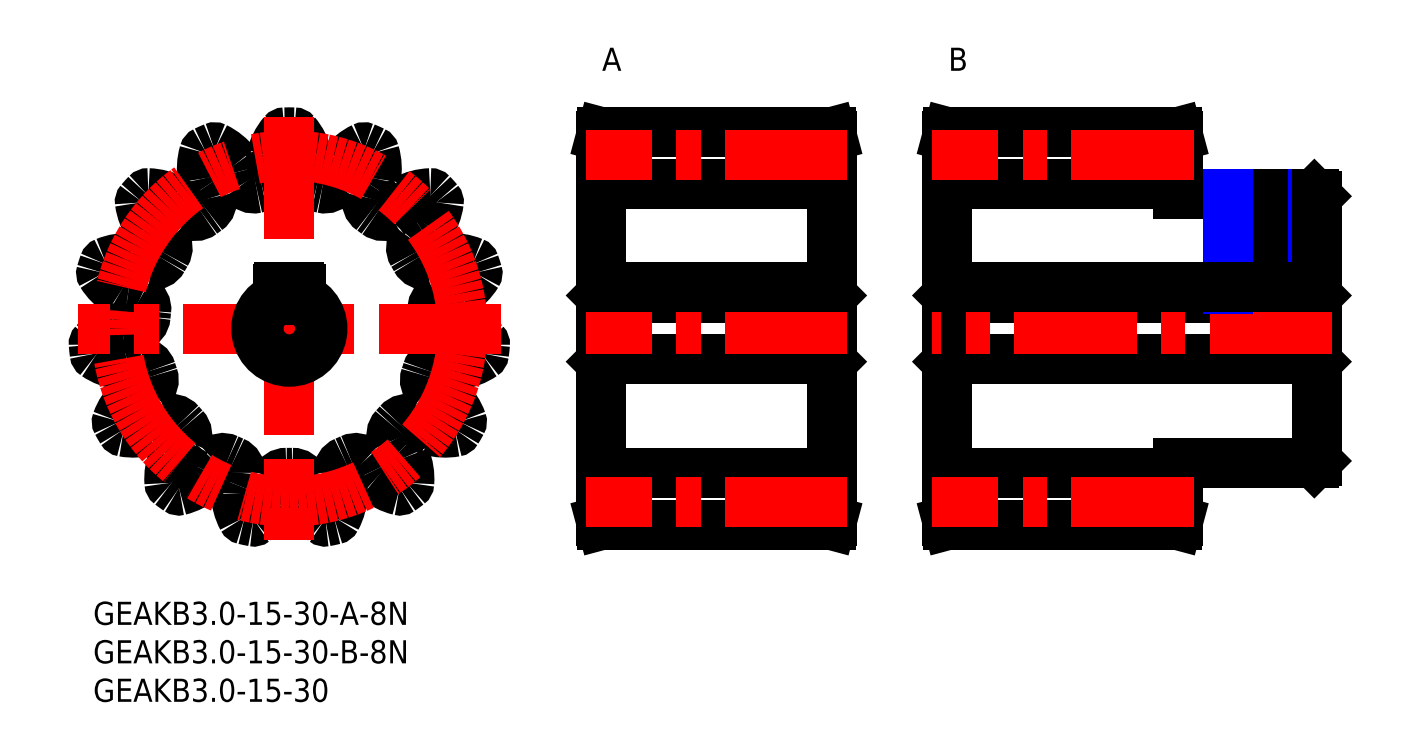
<metadata>
{"format":"dxf","ext":"dxf","renderer":"ezdxf+matplotlib","layout":"modelspace","background":"white","min_lineweight":24,"dpi":150}
</metadata>
<code>
0
SECTION
2
ENTITIES
0
INSERT
8
MSM_CONTINUOUS
2
*U2
10
0
20
0
30
0
0
INSERT
8
MSM_CONTINUOUS
2
*U3
10
0
20
0
30
0
0
INSERT
8
MSM_CONTINUOUS
2
*U5
10
0
20
0
30
0
0
INSERT
8
MSM_CONTINUOUS
2
*U6
10
0
20
0
30
0
0
INSERT
8
MSM_CONTINUOUS
2
*U7
10
0
20
0
30
0
0
LINE
8
MSM_CONTINUOUS
10
111.3
20
39.5
30
0
11
111.3
21
31.5
31
0
0
LINE
8
MSM_CONTINUOUS
10
111.1
20
61
30
0
11
111
21
60.5
31
0
0
LINE
8
MSM_CONTINUOUS
10
111
20
60.5
30
0
11
111
21
10.5
31
0
0
LINE
8
MSM_CONTINUOUS
10
111
20
39.8
30
0
11
111.3
21
39.5
31
0
0
LINE
8
MSM_CONTINUOUS
10
111.3
20
31.5
30
0
11
111
21
31.2
31
0
0
LINE
8
MSM_CONTINUOUS
10
159
20
18.3
30
0
11
159
21
52.7
31
0
0
LINE
8
MSM_CONTINUOUS
10
158.7
20
53
30
0
11
141
21
53
31
0
0
LINE
8
MSM_CONTINUOUS
10
141
20
53
30
0
11
141
21
60.5
31
0
0
LINE
8
MSM_CONTINUOUS
10
141
20
60.5
30
0
11
140.9
21
61
31
0
0
LINE
8
MSM_CONTINUOUS
10
140.9
20
61
30
0
11
111.1
21
61
31
0
0
LINE
8
MSM_CONTINUOUS
10
158.7
20
39.5
30
0
11
111.3
21
39.5
31
0
0
LINE
8
MSM_CONTINUOUS
10
158.7
20
39.5
30
0
11
159
21
39.8
31
0
0
LINE
8
MSM_CONTINUOUS
10
158.7
20
39.5
30
0
11
158.7
21
31.5
31
0
0
LINE
8
MSM_CONTINUOUS
10
159
20
52.7
30
0
11
158.7
21
53
31
0
0
LINE
8
MSM_CONTINUOUS
10
159
20
31.2
30
0
11
158.7
21
31.5
31
0
0
LINE
8
MSM_CONTINUOUS
10
111.3
20
31.5
30
0
11
158.7
21
31.5
31
0
0
LINE
8
MSM_CONTINUOUS
10
96
20
10.5
30
0
11
96
21
60.5
31
0
0
LINE
8
MSM_CONTINUOUS
10
66
20
10.5
30
0
11
66
21
60.5
31
0
0
LINE
8
MSM_CONTINUOUS
10
66.3
20
39.5
30
0
11
66.3
21
31.5
31
0
0
LINE
8
MSM_CONTINUOUS
10
95.7
20
39.5
30
0
11
95.7
21
31.5
31
0
0
LINE
8
MSM_CONTINUOUS
10
66.13
20
61
30
0
11
66
21
60.5
31
0
0
LINE
8
MSM_CONTINUOUS
10
66
20
39.8
30
0
11
66.3
21
39.5
31
0
0
LINE
8
MSM_CONTINUOUS
10
95.7
20
39.5
30
0
11
66.3
21
39.5
31
0
0
LINE
8
MSM_CONTINUOUS
10
95.7
20
39.5
30
0
11
96
21
39.8
31
0
0
LINE
8
MSM_CONTINUOUS
10
95.87
20
61
30
0
11
66.13
21
61
31
0
0
LINE
8
MSM_CONTINUOUS
10
96
20
60.5
30
0
11
95.87
21
61
31
0
0
LINE
8
MSM_CONTINUOUS
10
66.3
20
31.5
30
0
11
66
21
31.2
31
0
0
LINE
8
MSM_CONTINUOUS
10
96
20
31.2
30
0
11
95.7
21
31.5
31
0
0
LINE
8
MSM_CONTINUOUS
10
66.3
20
31.5
30
0
11
95.7
21
31.5
31
0
0
ARC
8
MSM_CONTINUOUS
10
46.47
20
40.23
30
0
40
4.615
50
255.3
51
275.7
0
ARC
8
MSM_CONTINUOUS
10
25.5
20
35.5
30
0
40
25.5
50
88.66
51
91.34
0
ARC
8
MSM_CONTINUOUS
10
24.91
20
60.69
30
0
40
0.3
50
91.34
51
140
0
ARC
8
MSM_CONTINUOUS
10
30.43
20
56.06
30
0
40
7.5
50
140
51
166
0
ARC
8
MSM_CONTINUOUS
10
25.5
20
57.29
30
0
40
2.424
50
166
51
191.7
0
ARC
8
MSM_CONTINUOUS
10
18.61
20
55.86
30
0
40
4.615
50
351.3
51
11.7
0
ARC
8
MSM_CONTINUOUS
10
21.69
20
55.39
30
0
40
1.5
50
280.9
51
351.3
0
ARC
8
MSM_CONTINUOUS
10
25.5
20
35.5
30
0
40
18.75
50
100.9
51
103.1
0
ARC
8
MSM_CONTINUOUS
10
20.89
20
55.22
30
0
40
1.5
50
212.7
51
283.1
0
ARC
8
MSM_CONTINUOUS
10
23.52
20
56.9
30
0
40
4.615
50
192.3
51
212.7
0
ARC
8
MSM_CONTINUOUS
10
16.64
20
55.41
30
0
40
2.424
50
12.26
51
38
0
ARC
8
MSM_CONTINUOUS
10
12.64
20
52.28
30
0
40
7.5
50
38
51
64.03
0
ARC
8
MSM_CONTINUOUS
10
15.79
20
58.75
30
0
40
0.3
50
64.03
51
112.7
0
ARC
8
MSM_CONTINUOUS
10
25.5
20
35.5
30
0
40
25.5
50
112.7
51
115.3
0
ARC
8
MSM_CONTINUOUS
10
14.72
20
58.28
30
0
40
0.3
50
115.3
51
164
0
ARC
8
MSM_CONTINUOUS
10
21.64
20
56.29
30
0
40
7.5
50
164
51
190
0
ARC
8
MSM_CONTINUOUS
10
16.64
20
55.41
30
0
40
2.424
50
190
51
215.7
0
ARC
8
MSM_CONTINUOUS
10
10.92
20
51.3
30
0
40
4.615
50
15.25
51
35.7
0
ARC
8
MSM_CONTINUOUS
10
13.93
20
52.12
30
0
40
1.5
50
304.9
51
15.25
0
ARC
8
MSM_CONTINUOUS
10
25.5
20
35.5
30
0
40
18.75
50
124.9
51
127.1
0
ARC
8
MSM_CONTINUOUS
10
13.27
20
51.64
30
0
40
1.5
50
236.7
51
307.1
0
ARC
8
MSM_CONTINUOUS
10
14.98
20
54.25
30
0
40
4.615
50
216.3
51
236.7
0
ARC
8
MSM_CONTINUOUS
10
9.307
20
50.08
30
0
40
2.424
50
36.26
51
62
0
ARC
8
MSM_CONTINUOUS
10
6.924
20
45.6
30
0
40
7.5
50
62
51
88.03
0
ARC
8
MSM_CONTINUOUS
10
7.171
20
52.79
30
0
40
0.3
50
88.03
51
136.7
0
ARC
8
MSM_CONTINUOUS
10
25.5
20
35.5
30
0
40
25.5
50
136.7
51
139.3
0
ARC
8
MSM_CONTINUOUS
10
6.384
20
51.92
30
0
40
0.3
50
139.3
51
188
0
ARC
8
MSM_CONTINUOUS
10
13.51
20
52.92
30
0
40
7.5
50
188
51
214
0
ARC
8
MSM_CONTINUOUS
10
9.307
20
50.08
30
0
40
2.424
50
214
51
239.7
0
ARC
8
MSM_CONTINUOUS
10
5.756
20
44
30
0
40
4.615
50
39.25
51
59.7
0
ARC
8
MSM_CONTINUOUS
10
8.169
20
45.97
30
0
40
1.5
50
328.9
51
39.25
0
ARC
8
MSM_CONTINUOUS
10
25.5
20
35.5
30
0
40
18.75
50
148.9
51
151.1
0
ARC
8
MSM_CONTINUOUS
10
7.764
20
45.27
30
0
40
1.5
50
260.7
51
331.1
0
ARC
8
MSM_CONTINUOUS
10
8.265
20
48.35
30
0
40
4.615
50
240.3
51
260.7
0
ARC
8
MSM_CONTINUOUS
10
4.776
20
42.23
30
0
40
2.424
50
60.26
51
86
0
ARC
8
MSM_CONTINUOUS
10
4.422
20
37.17
30
0
40
7.5
50
86
51
112
0
ARC
8
MSM_CONTINUOUS
10
1.722
20
43.84
30
0
40
0.3
50
112
51
160.7
0
ARC
8
MSM_CONTINUOUS
10
25.5
20
35.5
30
0
40
25.5
50
160.7
51
163.3
0
ARC
8
MSM_CONTINUOUS
10
1.358
20
42.73
30
0
40
0.3
50
163.3
51
212
0
ARC
8
MSM_CONTINUOUS
10
7.466
20
46.54
30
0
40
7.5
50
212
51
238
0
ARC
8
MSM_CONTINUOUS
10
4.776
20
42.23
30
0
40
2.424
50
238
51
263.7
0
ARC
8
MSM_CONTINUOUS
10
4.005
20
35.24
30
0
40
4.615
50
63.25
51
83.7
0
ARC
8
MSM_CONTINUOUS
10
5.407
20
38.02
30
0
40
1.5
50
352.9
51
63.25
0
ARC
8
MSM_CONTINUOUS
10
25.5
20
35.5
30
0
40
18.75
50
172.9
51
175.1
0
ARC
8
MSM_CONTINUOUS
10
5.323
20
37.21
30
0
40
1.5
50
284.7
51
355.1
0
ARC
8
MSM_CONTINUOUS
10
4.53
20
40.23
30
0
40
4.615
50
264.3
51
284.7
0
ARC
8
MSM_CONTINUOUS
10
3.829
20
33.22
30
0
40
2.424
50
84.26
51
110
0
ARC
8
MSM_CONTINUOUS
10
5.565
20
28.45
30
0
40
7.5
50
110
51
136
0
ARC
8
MSM_CONTINUOUS
10
0.3834
20
33.45
30
0
40
0.3
50
136
51
184.7
0
ARC
8
MSM_CONTINUOUS
10
25.5
20
35.5
30
0
40
25.5
50
184.7
51
187.3
0
ARC
8
MSM_CONTINUOUS
10
0.5063
20
32.28
30
0
40
0.3
50
187.3
51
236
0
ARC
8
MSM_CONTINUOUS
10
4.535
20
38.25
30
0
40
7.5
50
236
51
262
0
ARC
8
MSM_CONTINUOUS
10
3.829
20
33.22
30
0
40
2.424
50
262
51
287.7
0
ARC
8
MSM_CONTINUOUS
10
5.971
20
26.52
30
0
40
4.615
50
87.25
51
107.7
0
ARC
8
MSM_CONTINUOUS
10
6.12
20
29.63
30
0
40
1.5
50
16.86
51
87.25
0
ARC
8
MSM_CONTINUOUS
10
25.5
20
35.5
30
0
40
18.75
50
196.9
51
199.1
0
ARC
8
MSM_CONTINUOUS
10
6.37
20
28.86
30
0
40
1.5
50
308.7
51
19.14
0
ARC
8
MSM_CONTINUOUS
10
4.42
20
31.29
30
0
40
4.615
50
288.3
51
308.7
0
ARC
8
MSM_CONTINUOUS
10
6.629
20
24.6
30
0
40
2.424
50
108.3
51
134
0
ARC
8
MSM_CONTINUOUS
10
10.16
20
20.95
30
0
40
7.5
50
134
51
160
0
ARC
8
MSM_CONTINUOUS
10
3.388
20
23.41
30
0
40
0.3
50
160
51
208.7
0
ARC
8
MSM_CONTINUOUS
10
25.5
20
35.5
30
0
40
25.5
50
208.7
51
211.3
0
ARC
8
MSM_CONTINUOUS
10
3.976
20
22.39
30
0
40
0.3
50
211.3
51
260
0
ARC
8
MSM_CONTINUOUS
10
5.23
20
29.48
30
0
40
7.5
50
260
51
286
0
ARC
8
MSM_CONTINUOUS
10
6.629
20
24.6
30
0
40
2.424
50
286
51
311.7
0
ARC
8
MSM_CONTINUOUS
10
11.31
20
19.35
30
0
40
4.615
50
111.3
51
131.7
0
ARC
8
MSM_CONTINUOUS
10
10.18
20
22.25
30
0
40
1.5
50
40.86
51
111.3
0
ARC
8
MSM_CONTINUOUS
10
25.5
20
35.5
30
0
40
18.75
50
220.9
51
223.1
0
ARC
8
MSM_CONTINUOUS
10
10.73
20
21.65
30
0
40
1.5
50
332.7
51
43.14
0
ARC
8
MSM_CONTINUOUS
10
7.956
20
23.08
30
0
40
4.615
50
312.3
51
332.7
0
ARC
8
MSM_CONTINUOUS
10
12.69
20
17.87
30
0
40
2.424
50
132.3
51
158
0
ARC
8
MSM_CONTINUOUS
10
17.4
20
15.97
30
0
40
7.5
50
158
51
184
0
ARC
8
MSM_CONTINUOUS
10
10.22
20
15.46
30
0
40
0.3
50
184
51
232.7
0
ARC
8
MSM_CONTINUOUS
10
25.5
20
35.5
30
0
40
25.5
50
232.7
51
235.3
0
ARC
8
MSM_CONTINUOUS
10
11.17
20
14.77
30
0
40
0.3
50
235.3
51
284
0
ARC
8
MSM_CONTINUOUS
10
9.429
20
21.76
30
0
40
7.5
50
284
51
310
0
ARC
8
MSM_CONTINUOUS
10
12.69
20
17.87
30
0
40
2.424
50
310
51
335.7
0
ARC
8
MSM_CONTINUOUS
10
19.11
20
14.98
30
0
40
4.615
50
135.3
51
155.7
0
ARC
8
MSM_CONTINUOUS
10
16.9
20
17.17
30
0
40
1.5
50
64.86
51
135.3
0
ARC
8
MSM_CONTINUOUS
10
25.5
20
35.5
30
0
40
18.75
50
244.9
51
247.1
0
ARC
8
MSM_CONTINUOUS
10
17.63
20
16.84
30
0
40
1.5
50
356.7
51
67.14
0
ARC
8
MSM_CONTINUOUS
10
14.52
20
17.02
30
0
40
4.615
50
336.3
51
356.7
0
ARC
8
MSM_CONTINUOUS
10
20.97
20
14.19
30
0
40
2.424
50
156.3
51
182
0
ARC
8
MSM_CONTINUOUS
10
26.04
20
14.36
30
0
40
7.5
50
182
51
208
0
ARC
8
MSM_CONTINUOUS
10
19.69
20
10.98
30
0
40
0.3
50
208
51
256.7
0
ARC
8
MSM_CONTINUOUS
10
25.5
20
35.5
30
0
40
25.5
50
256.7
51
259.3
0
ARC
8
MSM_CONTINUOUS
10
20.84
20
10.74
30
0
40
0.3
50
259.3
51
308
0
ARC
8
MSM_CONTINUOUS
10
16.41
20
16.41
30
0
40
7.5
50
308
51
334
0
ARC
8
MSM_CONTINUOUS
10
20.97
20
14.19
30
0
40
2.424
50
334
51
359.7
0
ARC
8
MSM_CONTINUOUS
10
28.01
20
14.15
30
0
40
4.615
50
159.3
51
179.7
0
ARC
8
MSM_CONTINUOUS
10
25.1
20
15.25
30
0
40
1.5
50
88.86
51
159.3
0
ARC
8
MSM_CONTINUOUS
10
25.5
20
35.5
30
0
40
18.75
50
268.9
51
271.1
0
ARC
8
MSM_CONTINUOUS
10
25.9
20
15.25
30
0
40
1.5
50
20.75
51
91.14
0
ARC
8
MSM_CONTINUOUS
10
22.99
20
14.15
30
0
40
4.615
50
0.3006
51
20.75
0
ARC
8
MSM_CONTINUOUS
10
30.03
20
14.19
30
0
40
2.424
50
180.3
51
206
0
ARC
8
MSM_CONTINUOUS
10
34.59
20
16.41
30
0
40
7.5
50
206
51
232
0
ARC
8
MSM_CONTINUOUS
10
30.16
20
10.74
30
0
40
0.3
50
232
51
280.7
0
ARC
8
MSM_CONTINUOUS
10
25.5
20
35.5
30
0
40
25.5
50
280.7
51
283.3
0
ARC
8
MSM_CONTINUOUS
10
31.31
20
10.98
30
0
40
0.3
50
283.3
51
332
0
ARC
8
MSM_CONTINUOUS
10
24.96
20
14.36
30
0
40
7.5
50
332
51
358
0
ARC
8
MSM_CONTINUOUS
10
30.03
20
14.19
30
0
40
2.424
50
358
51
23.74
0
ARC
8
MSM_CONTINUOUS
10
36.48
20
17.02
30
0
40
4.615
50
183.3
51
203.7
0
ARC
8
MSM_CONTINUOUS
10
33.37
20
16.84
30
0
40
1.5
50
112.9
51
183.3
0
ARC
8
MSM_CONTINUOUS
10
25.5
20
35.5
30
0
40
18.75
50
292.9
51
295.1
0
ARC
8
MSM_CONTINUOUS
10
34.1
20
17.17
30
0
40
1.5
50
44.75
51
115.1
0
ARC
8
MSM_CONTINUOUS
10
31.89
20
14.98
30
0
40
4.615
50
24.3
51
44.75
0
ARC
8
MSM_CONTINUOUS
10
38.31
20
17.87
30
0
40
2.424
50
204.3
51
230
0
ARC
8
MSM_CONTINUOUS
10
41.57
20
21.76
30
0
40
7.5
50
230
51
256
0
ARC
8
MSM_CONTINUOUS
10
39.83
20
14.77
30
0
40
0.3
50
256
51
304.7
0
ARC
8
MSM_CONTINUOUS
10
25.5
20
35.5
30
0
40
25.5
50
304.7
51
307.3
0
ARC
8
MSM_CONTINUOUS
10
40.78
20
15.46
30
0
40
0.3
50
307.3
51
356
0
ARC
8
MSM_CONTINUOUS
10
33.6
20
15.97
30
0
40
7.5
50
356
51
22
0
ARC
8
MSM_CONTINUOUS
10
38.31
20
17.87
30
0
40
2.424
50
22
51
47.74
0
ARC
8
MSM_CONTINUOUS
10
43.04
20
23.08
30
0
40
4.615
50
207.3
51
227.7
0
ARC
8
MSM_CONTINUOUS
10
40.27
20
21.65
30
0
40
1.5
50
136.9
51
207.3
0
ARC
8
MSM_CONTINUOUS
10
25.5
20
35.5
30
0
40
18.75
50
316.9
51
319.1
0
ARC
8
MSM_CONTINUOUS
10
40.82
20
22.25
30
0
40
1.5
50
68.75
51
139.1
0
ARC
8
MSM_CONTINUOUS
10
39.69
20
19.35
30
0
40
4.615
50
48.3
51
68.75
0
ARC
8
MSM_CONTINUOUS
10
44.37
20
24.6
30
0
40
2.424
50
228.3
51
254
0
ARC
8
MSM_CONTINUOUS
10
45.77
20
29.48
30
0
40
7.5
50
254
51
280
0
ARC
8
MSM_CONTINUOUS
10
47.02
20
22.39
30
0
40
0.3
50
280
51
328.7
0
ARC
8
MSM_CONTINUOUS
10
25.5
20
35.5
30
0
40
25.5
50
328.7
51
331.3
0
ARC
8
MSM_CONTINUOUS
10
47.61
20
23.41
30
0
40
0.3
50
331.3
51
19.97
0
ARC
8
MSM_CONTINUOUS
10
40.84
20
20.95
30
0
40
7.5
50
19.97
51
46
0
ARC
8
MSM_CONTINUOUS
10
44.37
20
24.6
30
0
40
2.424
50
46
51
71.74
0
ARC
8
MSM_CONTINUOUS
10
46.58
20
31.29
30
0
40
4.615
50
231.3
51
251.7
0
ARC
8
MSM_CONTINUOUS
10
44.63
20
28.86
30
0
40
1.5
50
160.9
51
231.3
0
ARC
8
MSM_CONTINUOUS
10
25.5
20
35.5
30
0
40
18.75
50
340.9
51
343.1
0
ARC
8
MSM_CONTINUOUS
10
44.88
20
29.63
30
0
40
1.5
50
92.75
51
163.1
0
ARC
8
MSM_CONTINUOUS
10
45.03
20
26.52
30
0
40
4.615
50
72.3
51
92.75
0
ARC
8
MSM_CONTINUOUS
10
47.17
20
33.22
30
0
40
2.424
50
252.3
51
278
0
ARC
8
MSM_CONTINUOUS
10
46.46
20
38.25
30
0
40
7.5
50
278
51
304
0
ARC
8
MSM_CONTINUOUS
10
50.49
20
32.28
30
0
40
0.3
50
304
51
352.7
0
ARC
8
MSM_CONTINUOUS
10
25.5
20
35.5
30
0
40
25.5
50
352.7
51
355.3
0
ARC
8
MSM_CONTINUOUS
10
50.62
20
33.45
30
0
40
0.3
50
355.3
51
43.97
0
ARC
8
MSM_CONTINUOUS
10
45.43
20
28.45
30
0
40
7.5
50
43.97
51
70
0
ARC
8
MSM_CONTINUOUS
10
47.17
20
33.22
30
0
40
2.424
50
70
51
95.74
0
ARC
8
MSM_CONTINUOUS
10
45.68
20
37.21
30
0
40
1.5
50
184.9
51
255.3
0
ARC
8
MSM_CONTINUOUS
10
25.5
20
35.5
30
0
40
18.75
50
4.855
51
7.145
0
ARC
8
MSM_CONTINUOUS
10
45.59
20
38.02
30
0
40
1.5
50
116.7
51
187.1
0
ARC
8
MSM_CONTINUOUS
10
46.99
20
35.24
30
0
40
4.615
50
96.3
51
116.7
0
ARC
8
MSM_CONTINUOUS
10
46.22
20
42.23
30
0
40
2.424
50
276.3
51
302
0
ARC
8
MSM_CONTINUOUS
10
43.53
20
46.54
30
0
40
7.5
50
302
51
328
0
ARC
8
MSM_CONTINUOUS
10
49.64
20
42.73
30
0
40
0.3
50
328
51
16.66
0
ARC
8
MSM_CONTINUOUS
10
25.5
20
35.5
30
0
40
25.5
50
16.66
51
19.34
0
ARC
8
MSM_CONTINUOUS
10
49.28
20
43.84
30
0
40
0.3
50
19.34
51
67.97
0
ARC
8
MSM_CONTINUOUS
10
46.58
20
37.17
30
0
40
7.5
50
67.97
51
94
0
ARC
8
MSM_CONTINUOUS
10
46.22
20
42.23
30
0
40
2.424
50
94
51
119.7
0
ARC
8
MSM_CONTINUOUS
10
42.73
20
48.35
30
0
40
4.615
50
279.3
51
299.7
0
ARC
8
MSM_CONTINUOUS
10
43.24
20
45.27
30
0
40
1.5
50
208.9
51
279.3
0
ARC
8
MSM_CONTINUOUS
10
25.5
20
35.5
30
0
40
18.75
50
28.86
51
31.14
0
ARC
8
MSM_CONTINUOUS
10
42.83
20
45.97
30
0
40
1.5
50
140.7
51
211.1
0
ARC
8
MSM_CONTINUOUS
10
45.24
20
44
30
0
40
4.615
50
120.3
51
140.7
0
ARC
8
MSM_CONTINUOUS
10
41.69
20
50.08
30
0
40
2.424
50
300.3
51
326
0
ARC
8
MSM_CONTINUOUS
10
37.49
20
52.92
30
0
40
7.5
50
326
51
352
0
ARC
8
MSM_CONTINUOUS
10
44.62
20
51.92
30
0
40
0.3
50
352
51
40.66
0
ARC
8
MSM_CONTINUOUS
10
25.5
20
35.5
30
0
40
25.5
50
40.66
51
43.34
0
ARC
8
MSM_CONTINUOUS
10
43.83
20
52.79
30
0
40
0.3
50
43.34
51
91.97
0
ARC
8
MSM_CONTINUOUS
10
44.08
20
45.6
30
0
40
7.5
50
91.97
51
118
0
ARC
8
MSM_CONTINUOUS
10
41.69
20
50.08
30
0
40
2.424
50
118
51
143.7
0
ARC
8
MSM_CONTINUOUS
10
36.02
20
54.25
30
0
40
4.615
50
303.3
51
323.7
0
ARC
8
MSM_CONTINUOUS
10
37.73
20
51.64
30
0
40
1.5
50
232.9
51
303.3
0
ARC
8
MSM_CONTINUOUS
10
25.5
20
35.5
30
0
40
18.75
50
52.86
51
55.14
0
ARC
8
MSM_CONTINUOUS
10
37.07
20
52.12
30
0
40
1.5
50
164.7
51
235.1
0
ARC
8
MSM_CONTINUOUS
10
40.08
20
51.3
30
0
40
4.615
50
144.3
51
164.7
0
ARC
8
MSM_CONTINUOUS
10
34.36
20
55.41
30
0
40
2.424
50
324.3
51
350
0
ARC
8
MSM_CONTINUOUS
10
29.36
20
56.29
30
0
40
7.5
50
350
51
16.03
0
ARC
8
MSM_CONTINUOUS
10
36.28
20
58.28
30
0
40
0.3
50
16.03
51
64.66
0
ARC
8
MSM_CONTINUOUS
10
25.5
20
35.5
30
0
40
25.5
50
64.66
51
67.34
0
ARC
8
MSM_CONTINUOUS
10
35.21
20
58.75
30
0
40
0.3
50
67.34
51
116
0
ARC
8
MSM_CONTINUOUS
10
38.36
20
52.28
30
0
40
7.5
50
116
51
142
0
ARC
8
MSM_CONTINUOUS
10
34.36
20
55.41
30
0
40
2.424
50
142
51
167.7
0
ARC
8
MSM_CONTINUOUS
10
27.48
20
56.9
30
0
40
4.615
50
327.3
51
347.7
0
ARC
8
MSM_CONTINUOUS
10
30.11
20
55.22
30
0
40
1.5
50
256.9
51
327.3
0
ARC
8
MSM_CONTINUOUS
10
25.5
20
35.5
30
0
40
18.75
50
76.86
51
79.14
0
ARC
8
MSM_CONTINUOUS
10
29.31
20
55.39
30
0
40
1.5
50
188.7
51
259.1
0
ARC
8
MSM_CONTINUOUS
10
32.39
20
55.86
30
0
40
4.615
50
168.3
51
188.7
0
ARC
8
MSM_CONTINUOUS
10
25.5
20
57.29
30
0
40
2.424
50
348.3
51
14
0
ARC
8
MSM_CONTINUOUS
10
20.57
20
56.06
30
0
40
7.5
50
14
51
40.03
0
ARC
8
MSM_CONTINUOUS
10
26.09
20
60.69
30
0
40
0.3
50
40.03
51
88.66
0
LINE
8
MSM_CENTER
10
25.5
20
63
30
0
11
25.5
21
8
31
0
0
LINE
8
MSM_CENTER
10
161
20
35.5
30
0
11
109
21
35.5
31
0
0
CIRCLE
8
MSM_CENTER
10
25.5
20
35.5
30
0
40
22.5
0
LINE
8
MSM_CENTER
10
98
20
35.5
30
0
11
64
21
35.5
31
0
0
LINE
8
MSM_CENTER
10
53
20
35.5
30
0
11
-2
21
35.5
31
0
0
LINE
8
MSM_CONTINUOUS
10
96
20
54.25
30
0
11
66
21
54.25
31
0
0
LINE
8
MSM_CONTINUOUS
10
111
20
54.25
30
0
11
141
21
54.25
31
0
0
LINE
8
MSM_CENTER
10
98
20
58
30
0
11
64
21
58
31
0
0
LINE
8
MSM_CENTER
10
143
20
58
30
0
11
109
21
58
31
0
0
LINE
8
MSM_CONTINUOUS
10
111.1
20
10
30
0
11
111
21
10.5
31
0
0
LINE
8
MSM_CONTINUOUS
10
158.7
20
18
30
0
11
141
21
18
31
0
0
LINE
8
MSM_CONTINUOUS
10
141
20
18
30
0
11
141
21
10.5
31
0
0
LINE
8
MSM_CONTINUOUS
10
141
20
10.5
30
0
11
140.9
21
10
31
0
0
LINE
8
MSM_CONTINUOUS
10
140.9
20
10
30
0
11
111.1
21
10
31
0
0
LINE
8
MSM_CONTINUOUS
10
159
20
18.3
30
0
11
158.7
21
18
31
0
0
LINE
8
MSM_CONTINUOUS
10
66.13
20
10
30
0
11
66
21
10.5
31
0
0
LINE
8
MSM_CONTINUOUS
10
95.87
20
10
30
0
11
66.13
21
10
31
0
0
LINE
8
MSM_CONTINUOUS
10
96
20
10.5
30
0
11
95.87
21
10
31
0
0
LINE
8
MSM_CONTINUOUS
10
96
20
16.75
30
0
11
66
21
16.75
31
0
0
LINE
8
MSM_CONTINUOUS
10
111
20
16.75
30
0
11
141
21
16.75
31
0
0
LINE
8
MSM_CENTER
10
98
20
13
30
0
11
64
21
13
31
0
0
LINE
8
MSM_CENTER
10
143
20
13
30
0
11
109
21
13
31
0
0
LINE
8
MSM_CENTER
10
150
20
55
30
0
11
150
21
38.9
31
0
0
LINE
8
MSM_NARROW
10
152.5
20
53
30
0
11
152.5
21
40.9
31
0
0
LINE
8
MSM_CONTINUOUS
10
152.1
20
53
30
0
11
152.1
21
40.9
31
0
0
LINE
8
MSM_CONTINUOUS
10
147.9
20
53
30
0
11
147.9
21
40.9
31
0
0
LINE
8
MSM_NARROW
10
147.5
20
53
30
0
11
147.5
21
40.7
31
0
0
LINE
8
MSM_CONTINUOUS
10
27
20
40.7
30
0
11
27
21
39.21
31
0
0
LINE
8
MSM_CONTINUOUS
10
24
20
39.21
30
0
11
24
21
40.7
31
0
0
ARC
8
MSM_CONTINUOUS
10
24.2
20
40.7
30
0
40
0.2
50
90
51
180
0
LINE
8
MSM_CONTINUOUS
10
24.2
20
40.9
30
0
11
26.8
21
40.9
31
0
0
ARC
8
MSM_CONTINUOUS
10
26.8
20
40.7
30
0
40
0.2
50
8.538e-07
51
90
0
ARC
8
MSM_CONTINUOUS
10
25.5
20
35.5
30
0
40
4
50
112
51
67.98
0
ARC
8
MSM_CONTINUOUS
10
25.5
20
35.5
30
0
40
4.3
50
110.4
51
69.58
0
LINE
8
MSM_CONTINUOUS
10
159
20
40.9
30
0
11
111
21
40.9
31
0
0
LINE
8
MSM_CONTINUOUS
10
96
20
40.9
30
0
11
66
21
40.9
31
0
0
ENDSEC
0
EOF

</code>
